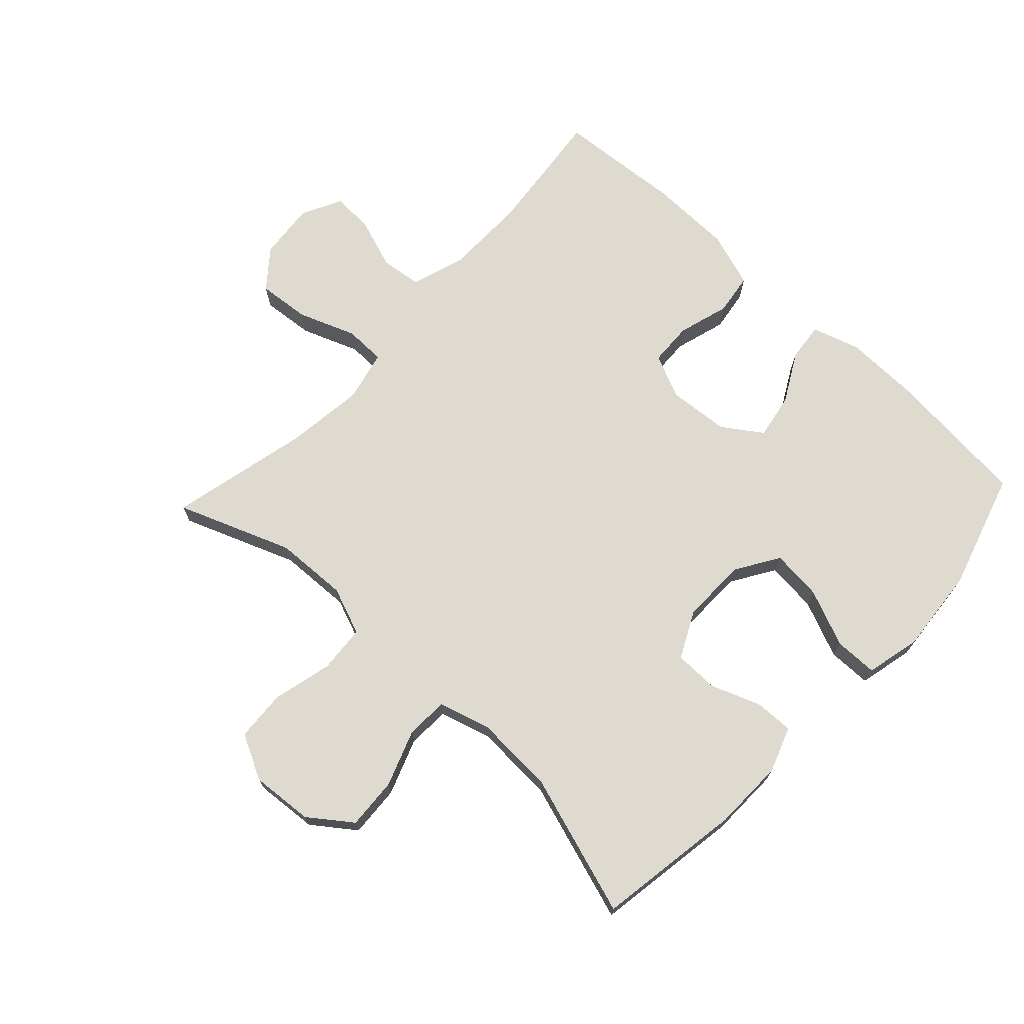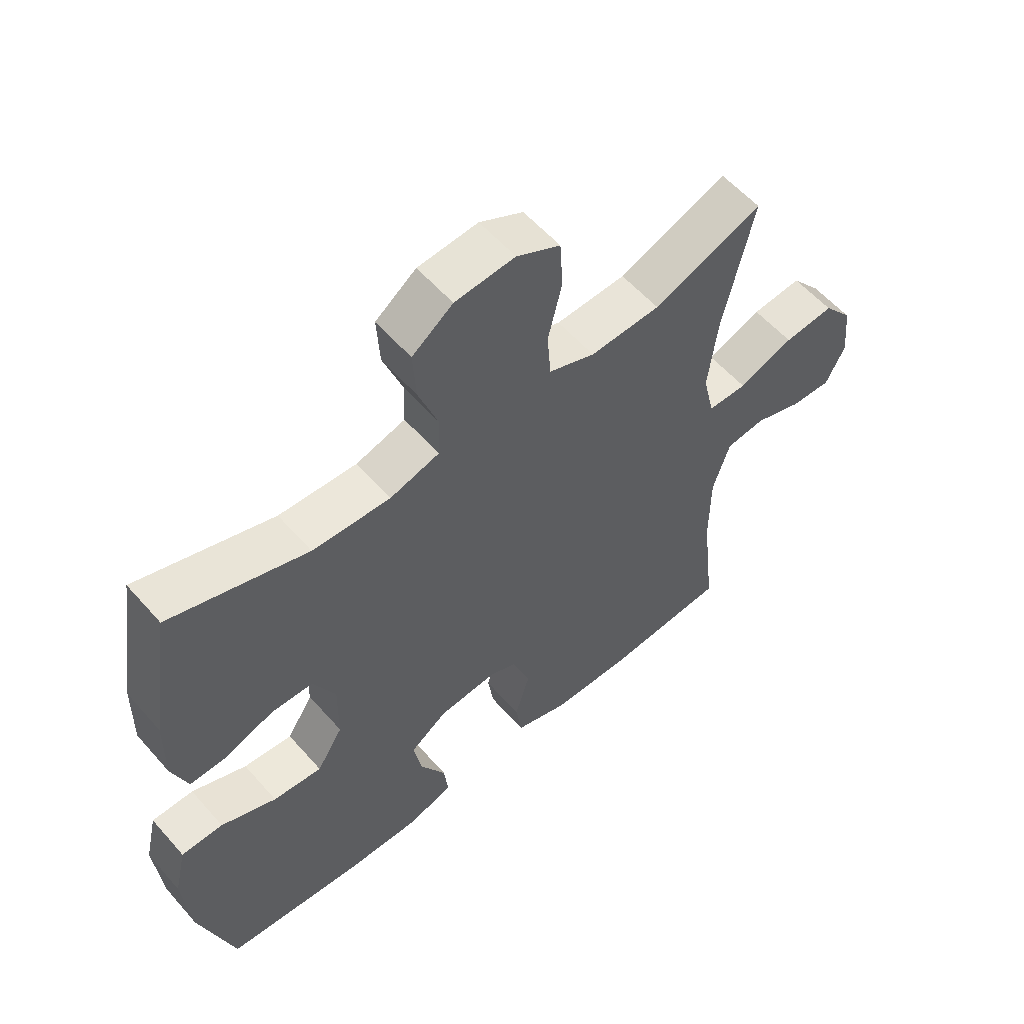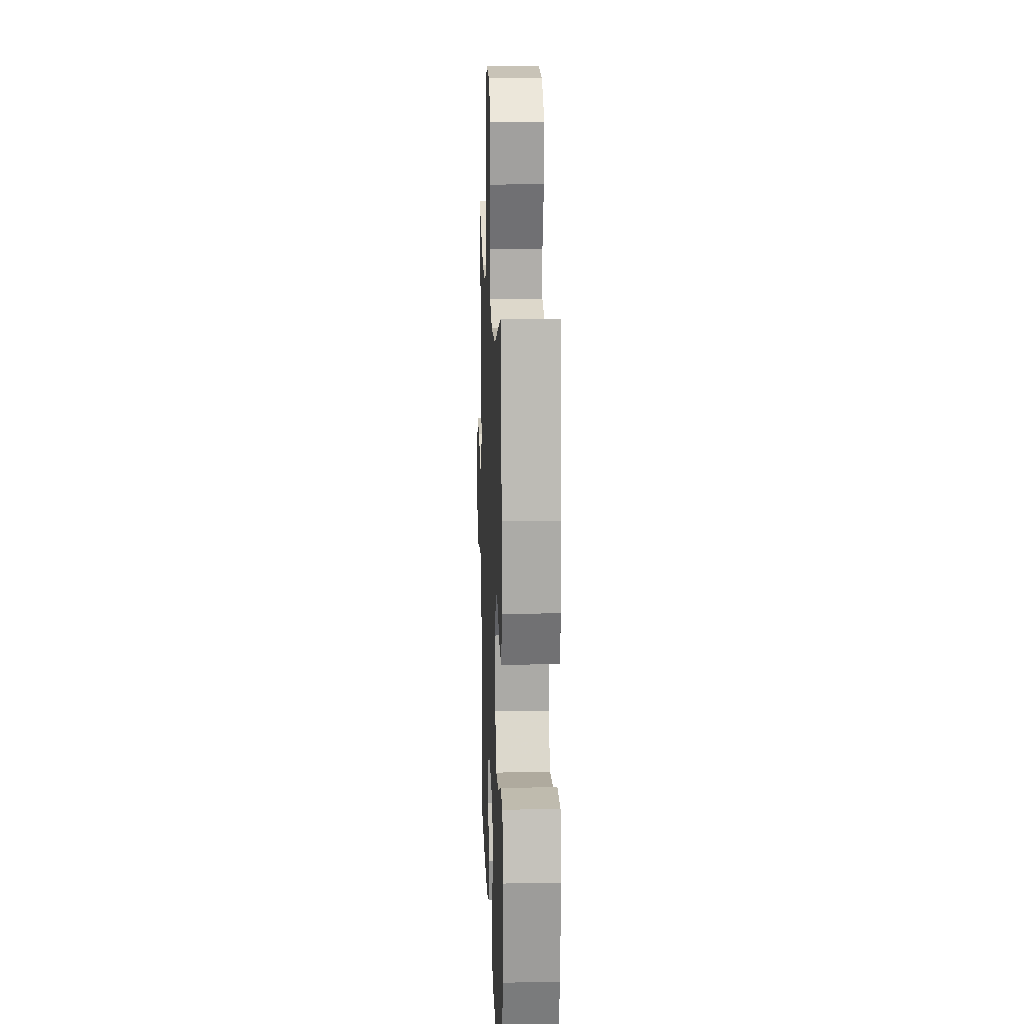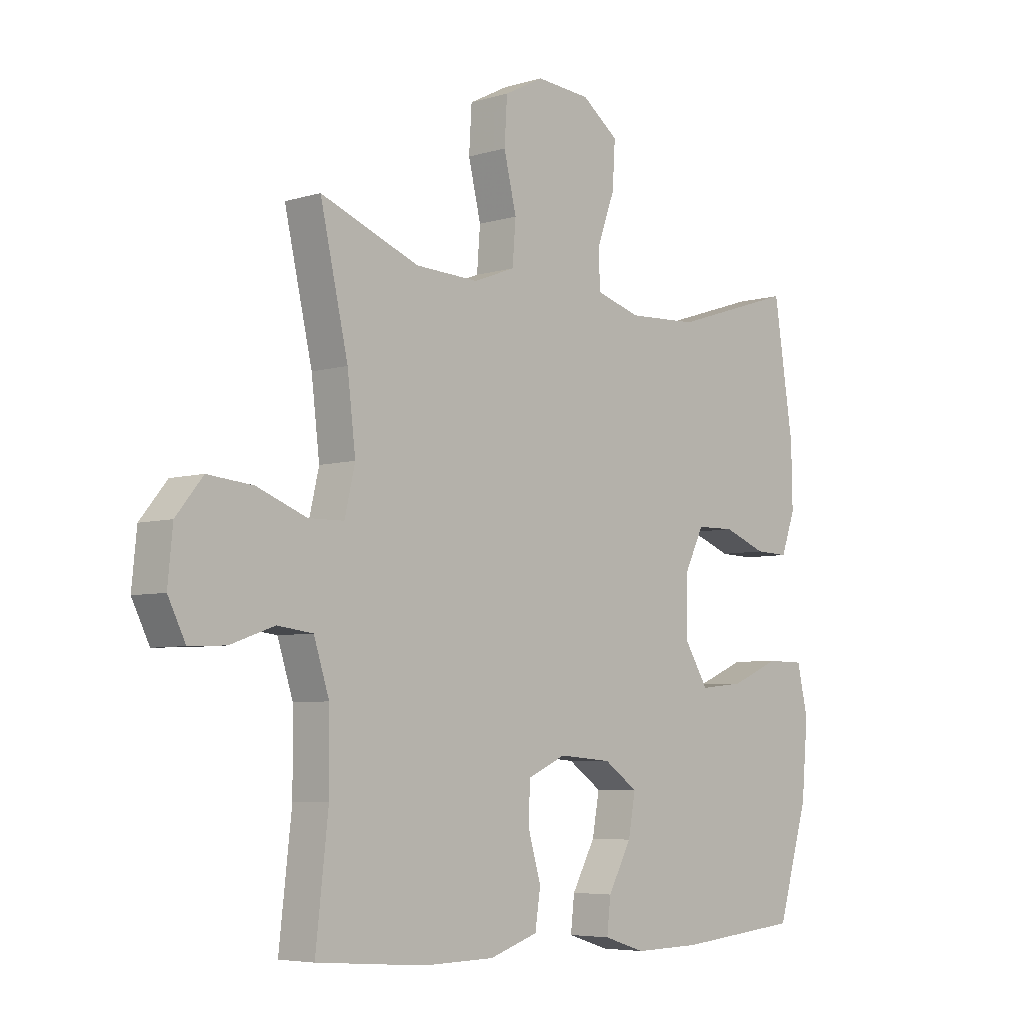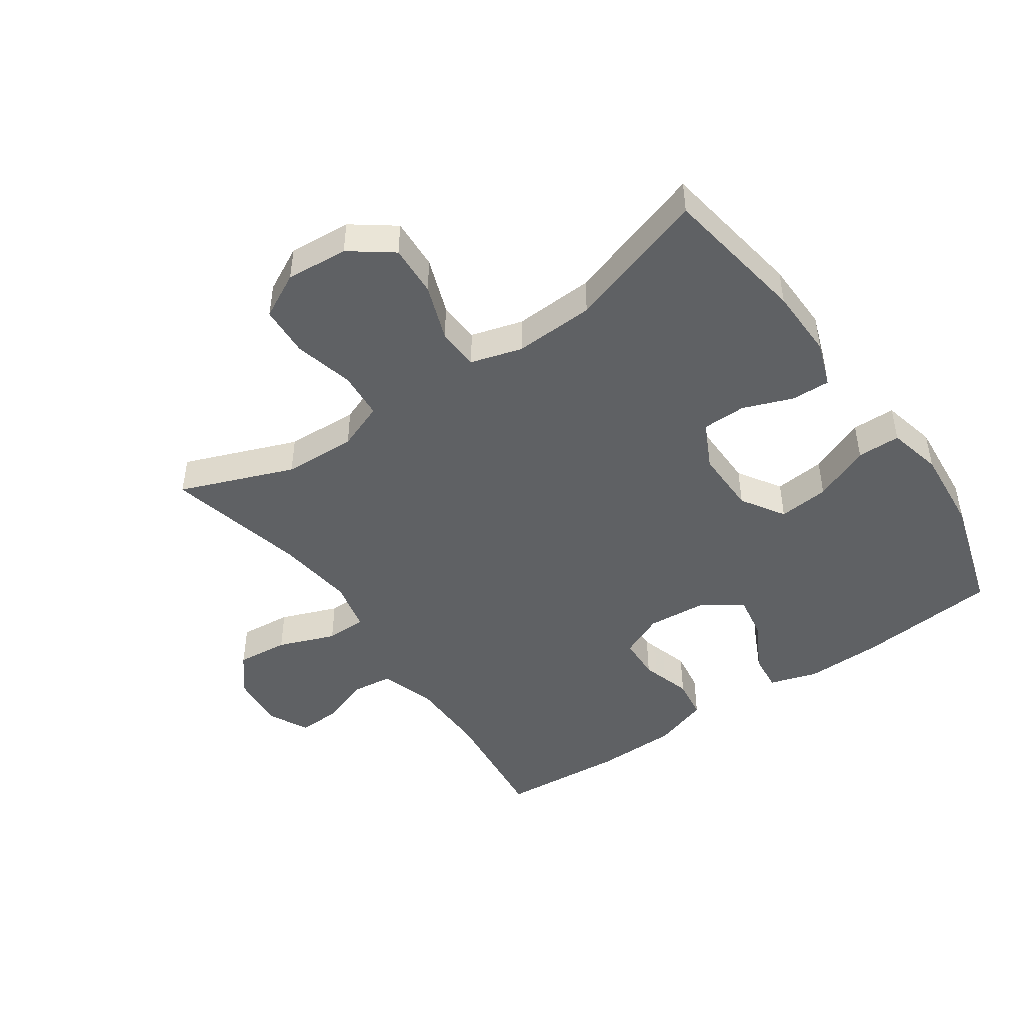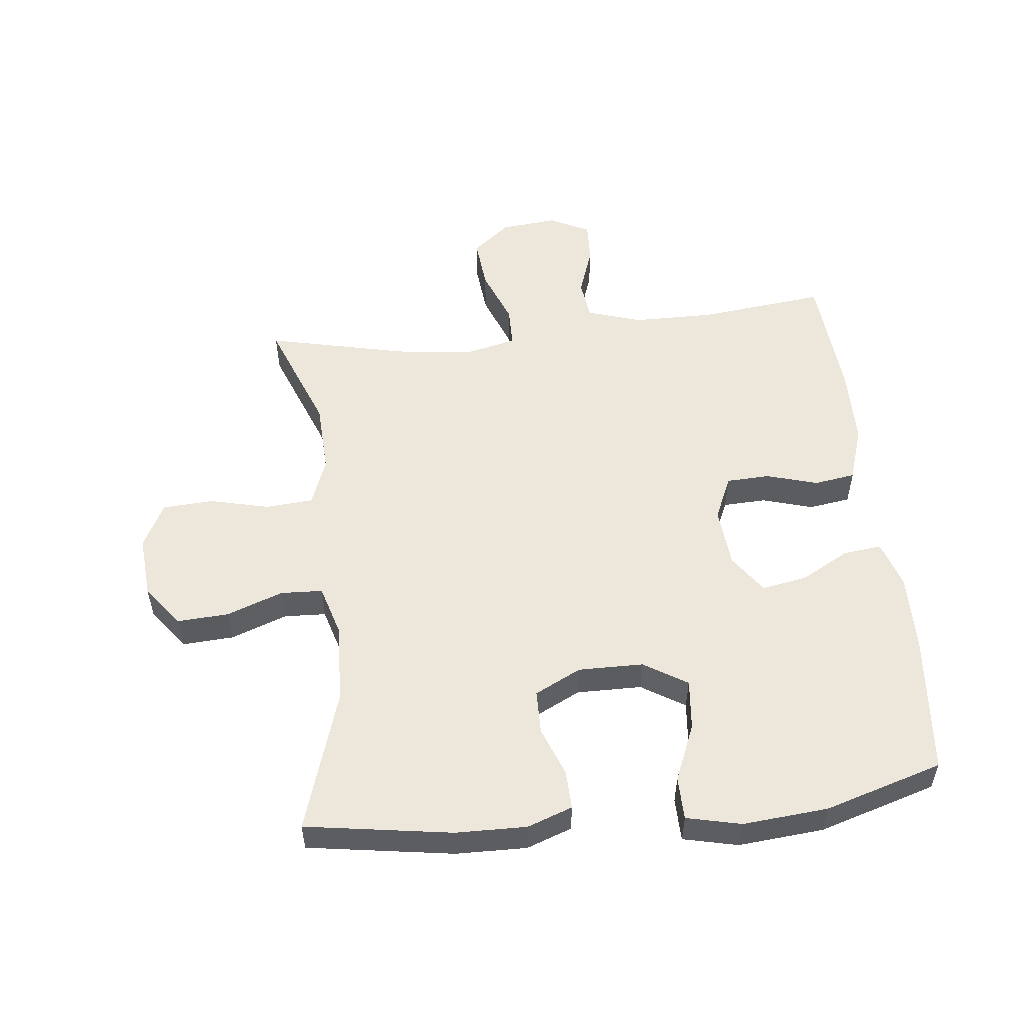
<metadata>
{"format":"obj","ext":"obj","renderer":"f3d","projection":"perspective","resolution":1024,"background":"white","views":[{"elev":71.0,"azim":43.2,"up":"+Y"},{"elev":57.1,"azim":139.3,"up":"+Z"},{"elev":15.0,"azim":87.9,"up":"+Z"},{"elev":-5.6,"azim":-47.3,"up":"+Z"},{"elev":-46.5,"azim":34.9,"up":"+Y"},{"elev":53.4,"azim":83.8,"up":"+Y"}]}
</metadata>
<code>
v 0.5 0.07 -0.5
v 0.274 0.07 -0.521
v 0.151 0.07 -0.523
v 0.075 0.07 -0.499
v 0.082 0.07 -0.438
v 0.125 0.07 -0.36
v 0.138 0.07 -0.288
v 0.076 0.07 -0.245
v -0.021 0.07 -0.237
v -0.091 0.07 -0.268
v -0.094 0.07 -0.337
v -0.07 0.07 -0.419
v -0.08 0.07 -0.485
v -0.169 0.07 -0.514
v -0.3 0.07 -0.516
v -0.5 0.07 -0.5
v -0.477 0.07 -0.297
v -0.478 0.07 -0.167
v -0.506 0.07 -0.08
v -0.571 0.07 -0.072
v -0.651 0.07 -0.1
v -0.718 0.07 -0.103
v -0.75 0.07 -0.039
v -0.741 0.07 0.052
v -0.692 0.07 0.112
v -0.609 0.07 0.104
v -0.518 0.07 0.069
v -0.453 0.07 0.07
v -0.434 0.07 0.151
v -0.449 0.07 0.276
v -0.5 0.07 0.5
v -0.319 0.07 0.43
v -0.203 0.07 0.425
v -0.127 0.07 0.454
v -0.121 0.07 0.53
v -0.144 0.07 0.625
v -0.139 0.07 0.706
v -0.067 0.07 0.743
v 0.032 0.07 0.735
v 0.099 0.07 0.685
v 0.094 0.07 0.603
v 0.061 0.07 0.513
v 0.064 0.07 0.446
v 0.146 0.07 0.422
v 0.274 0.07 0.428
v 0.5 0.07 0.5
v 0.536 0.07 0.267
v 0.538 0.07 0.154
v 0.512 0.07 0.082
v 0.45 0.07 0.084
v 0.371 0.07 0.114
v 0.301 0.07 0.113
v 0.264 0.07 0.039
v 0.265 0.07 -0.065
v 0.308 0.07 -0.134
v 0.389 0.07 -0.126
v 0.48 0.07 -0.088
v 0.549 0.07 -0.089
v 0.569 0.07 -0.176
v 0.557 0.07 -0.312
v 0.5 0 -0.5
v 0.274 0 -0.521
v 0.151 0 -0.523
v 0.075 0 -0.499
v 0.082 0 -0.438
v 0.125 0 -0.36
v 0.138 0 -0.288
v 0.076 0 -0.245
v -0.021 0 -0.237
v -0.091 0 -0.268
v -0.094 0 -0.337
v -0.07 0 -0.419
v -0.08 0 -0.485
v -0.169 0 -0.514
v -0.3 0 -0.516
v -0.5 0 -0.5
v -0.477 0 -0.297
v -0.478 0 -0.167
v -0.506 0 -0.08
v -0.571 0 -0.072
v -0.651 0 -0.1
v -0.718 0 -0.103
v -0.75 0 -0.039
v -0.741 0 0.052
v -0.692 0 0.112
v -0.609 0 0.104
v -0.518 0 0.069
v -0.453 0 0.07
v -0.434 0 0.151
v -0.449 0 0.276
v -0.5 0 0.5
v -0.319 0 0.43
v -0.203 0 0.425
v -0.127 0 0.454
v -0.121 0 0.53
v -0.144 0 0.625
v -0.139 0 0.706
v -0.067 0 0.743
v 0.032 0 0.735
v 0.099 0 0.685
v 0.094 0 0.603
v 0.061 0 0.513
v 0.064 0 0.446
v 0.146 0 0.422
v 0.274 0 0.428
v 0.5 0 0.5
v 0.536 0 0.267
v 0.538 0 0.154
v 0.512 0 0.082
v 0.45 0 0.084
v 0.371 0 0.114
v 0.301 0 0.113
v 0.264 0 0.039
v 0.265 0 -0.065
v 0.308 0 -0.134
v 0.389 0 -0.126
v 0.48 0 -0.088
v 0.549 0 -0.089
v 0.569 0 -0.176
v 0.557 0 -0.312
f 56 57 58 59
f 55 56 59 60
f 48 49 50 51
f 48 51 52
f 45 46 47 48
f 44 45 48 52
f 43 44 52 53
f 39 40 41 42
f 39 42 43
f 38 39 43
f 35 36 37 38
f 34 35 38 43
f 33 34 43 53
f 30 31 32
f 29 30 32 33
f 28 29 33 53
f 24 25 26 27
f 20 21 22 23
f 19 20 23 24
f 14 15 16 17
f 14 17 18
f 11 12 13 14
f 10 11 14 18
f 9 10 18 19
f 3 4 5 6
f 3 6 7
f 2 3 7
f 55 60 1 2
f 54 55 2 7
f 53 54 7 8
f 24 27 28 53
f 19 24 53
f 8 9 19 53
f 119 118 117 116
f 120 119 116 115
f 111 110 109 108
f 112 111 108
f 108 107 106 105
f 112 108 105 104
f 113 112 104 103
f 102 101 100 99
f 103 102 99
f 103 99 98
f 98 97 96 95
f 103 98 95 94
f 113 103 94 93
f 92 91 90
f 93 92 90 89
f 113 93 89 88
f 87 86 85 84
f 83 82 81 80
f 84 83 80 79
f 77 76 75 74
f 78 77 74
f 74 73 72 71
f 78 74 71 70
f 79 78 70 69
f 66 65 64 63
f 67 66 63
f 67 63 62
f 62 61 120 115
f 67 62 115 114
f 68 67 114 113
f 113 88 87 84
f 113 84 79
f 113 79 69 68
f 1 61 62 2
f 2 62 63 3
f 3 63 64 4
f 4 64 65 5
f 5 65 66 6
f 6 66 67 7
f 7 67 68 8
f 8 68 69 9
f 9 69 70 10
f 10 70 71 11
f 11 71 72 12
f 12 72 73 13
f 13 73 74 14
f 14 74 75 15
f 15 75 76 16
f 16 76 77 17
f 17 77 78 18
f 18 78 79 19
f 19 79 80 20
f 20 80 81 21
f 21 81 82 22
f 22 82 83 23
f 23 83 84 24
f 24 84 85 25
f 25 85 86 26
f 26 86 87 27
f 27 87 88 28
f 28 88 89 29
f 29 89 90 30
f 30 90 91 31
f 31 91 92 32
f 32 92 93 33
f 33 93 94 34
f 34 94 95 35
f 35 95 96 36
f 36 96 97 37
f 37 97 98 38
f 38 98 99 39
f 39 99 100 40
f 40 100 101 41
f 41 101 102 42
f 42 102 103 43
f 43 103 104 44
f 44 104 105 45
f 45 105 106 46
f 46 106 107 47
f 47 107 108 48
f 48 108 109 49
f 49 109 110 50
f 50 110 111 51
f 51 111 112 52
f 52 112 113 53
f 53 113 114 54
f 54 114 115 55
f 55 115 116 56
f 56 116 117 57
f 57 117 118 58
f 58 118 119 59
f 59 119 120 60
f 60 120 61 1

</code>
